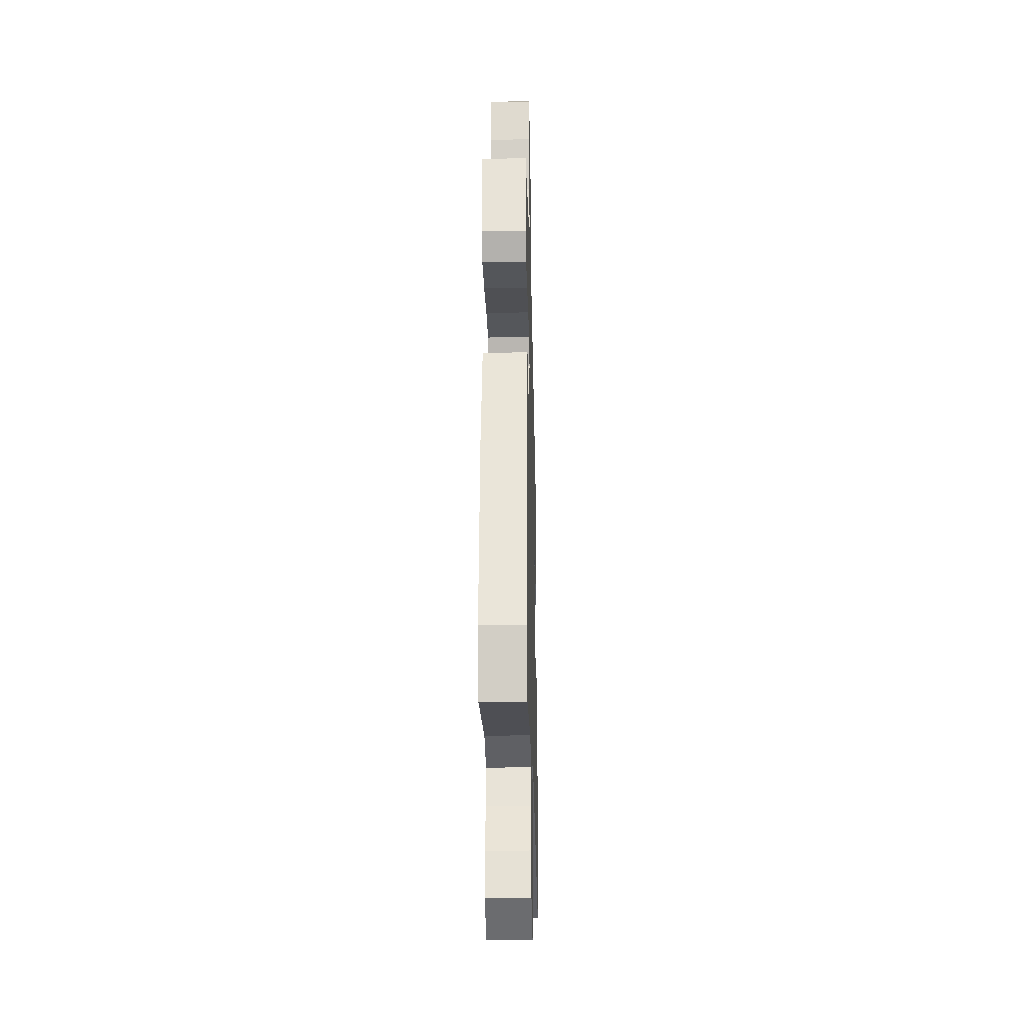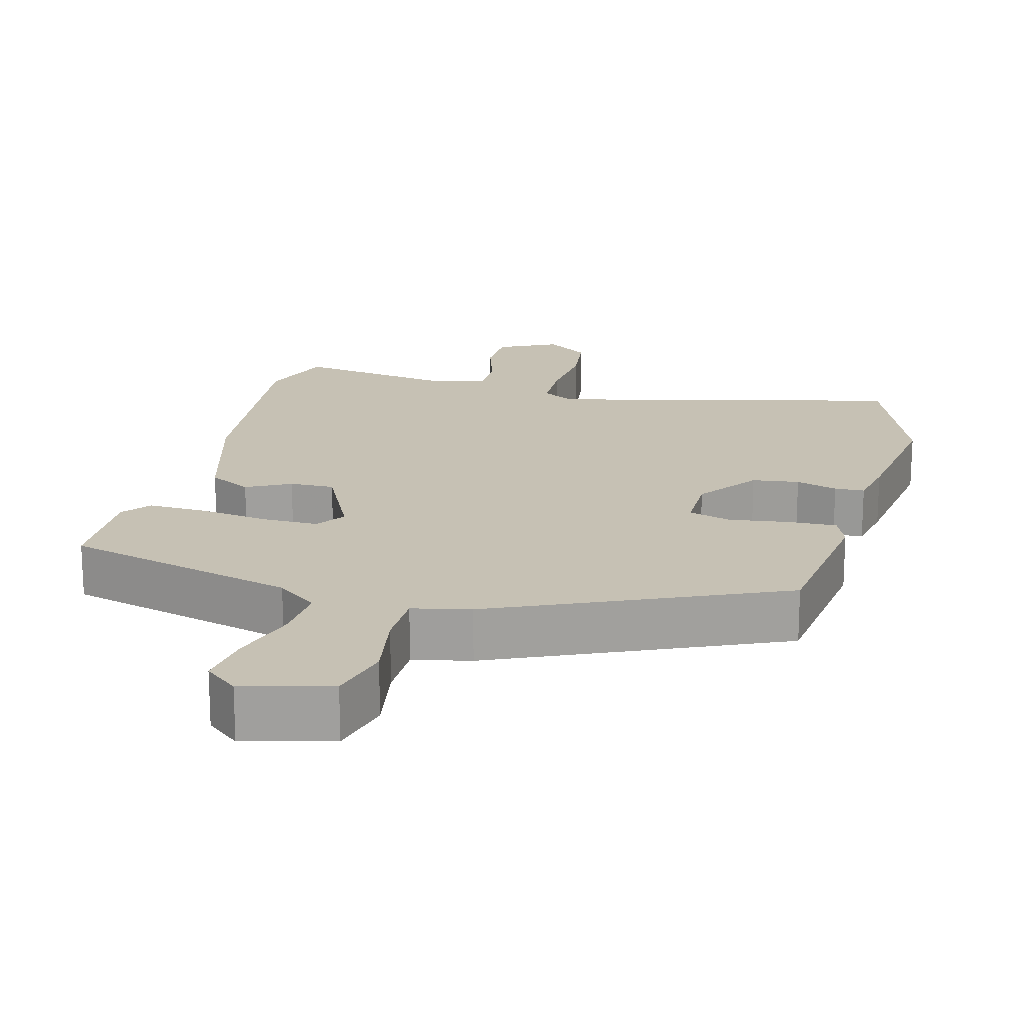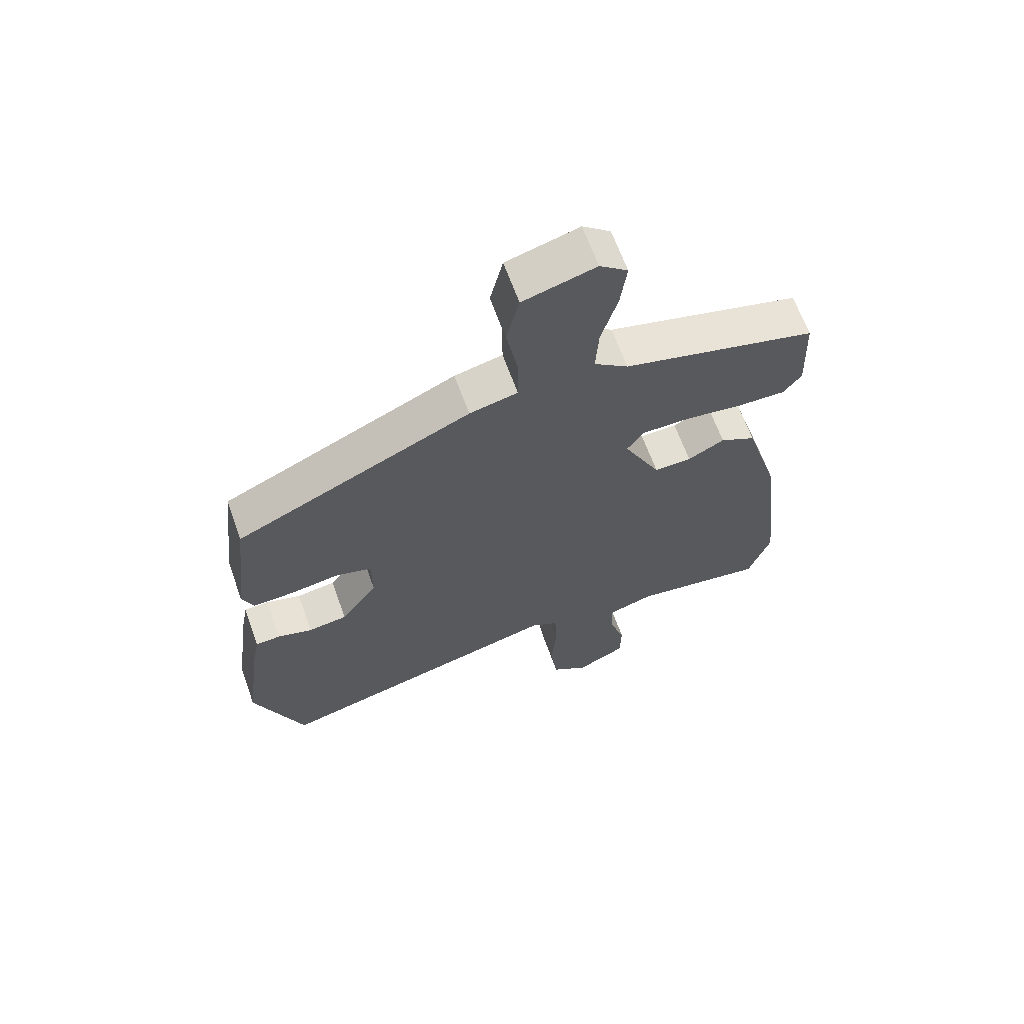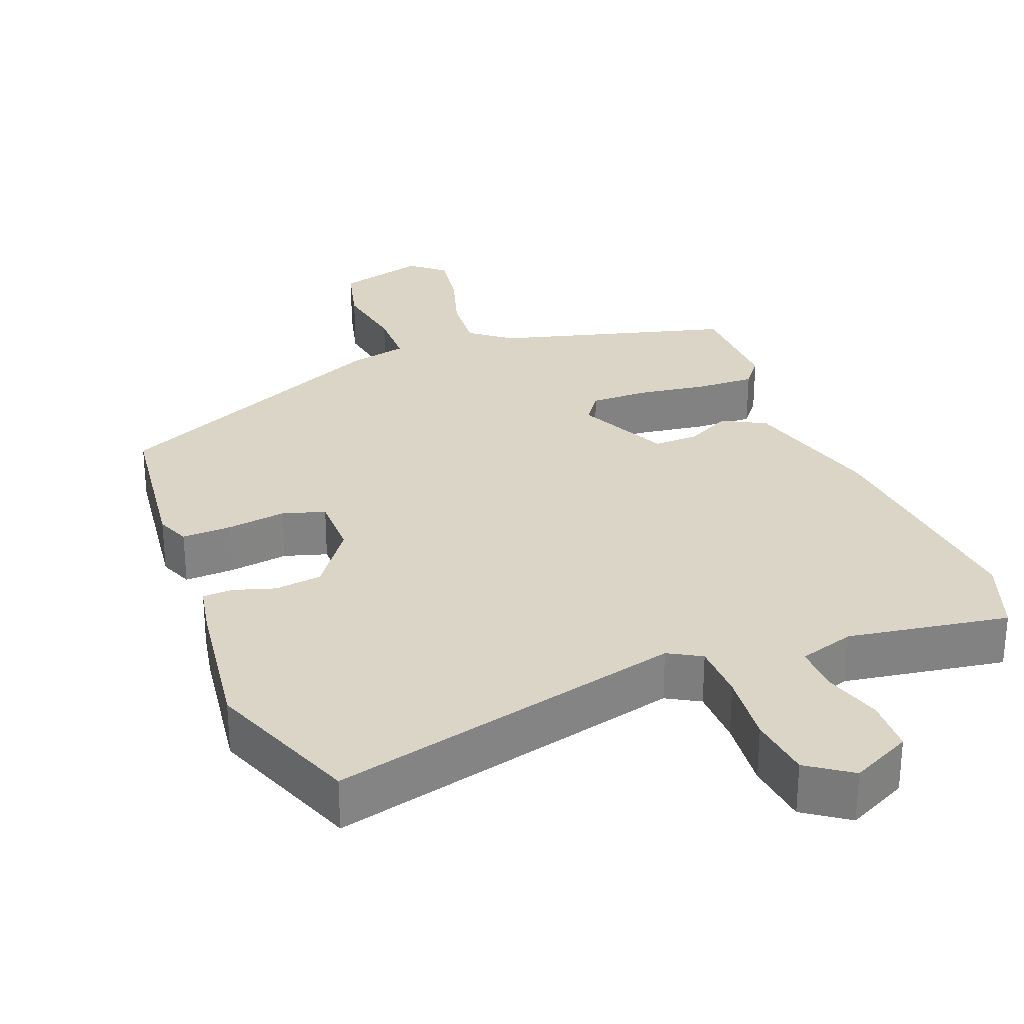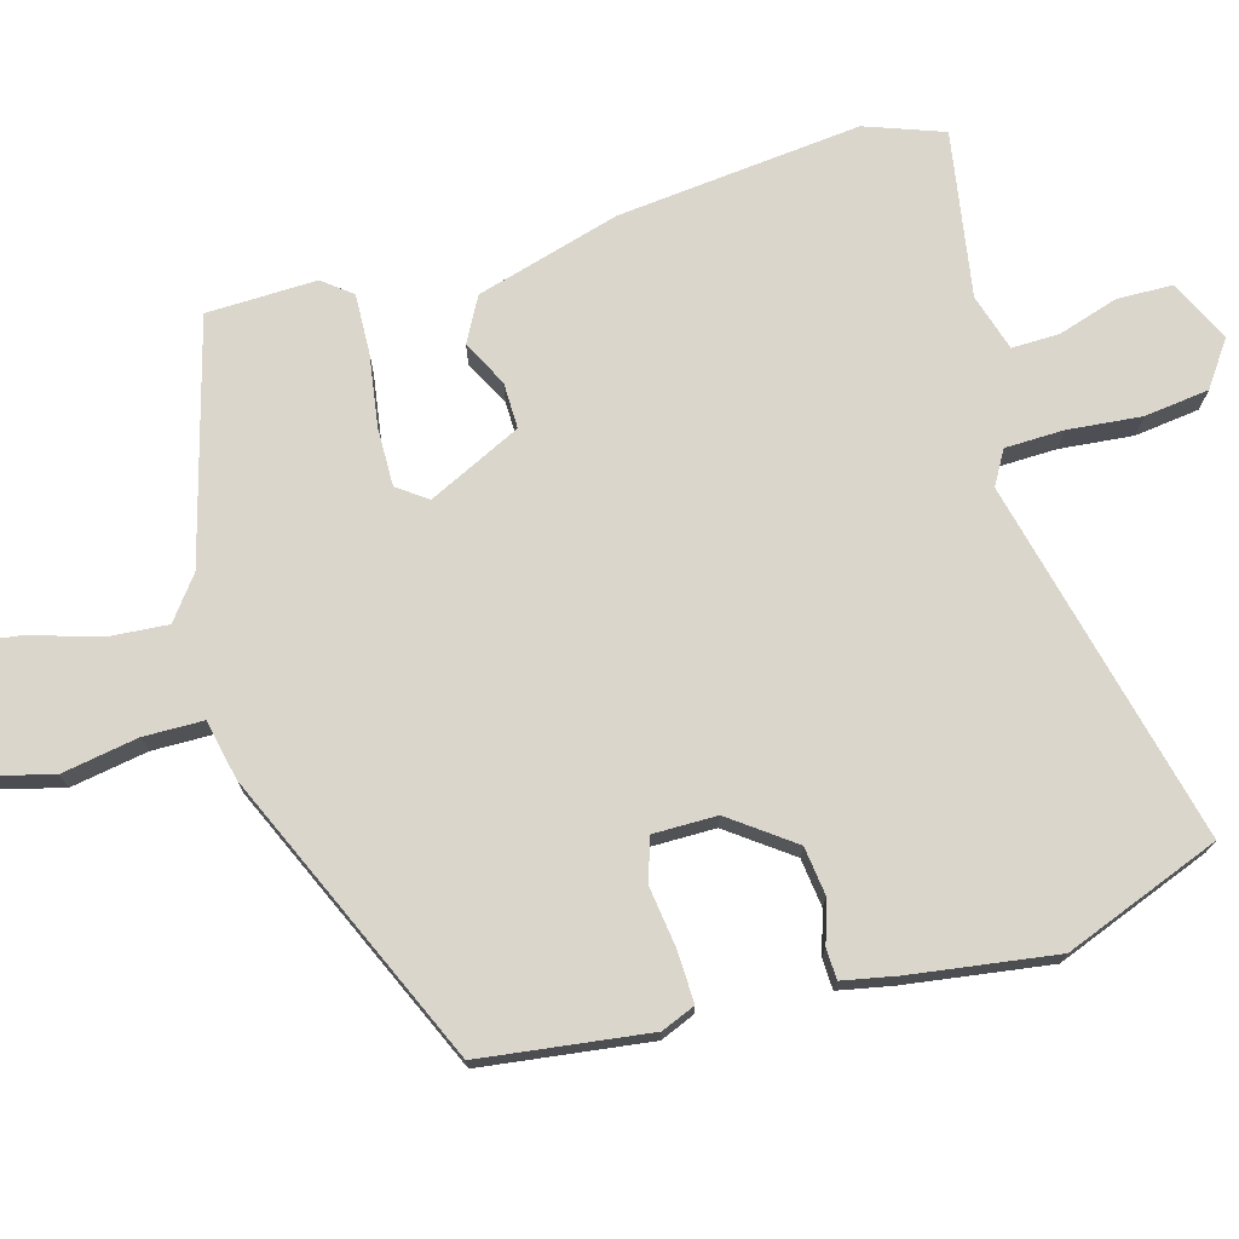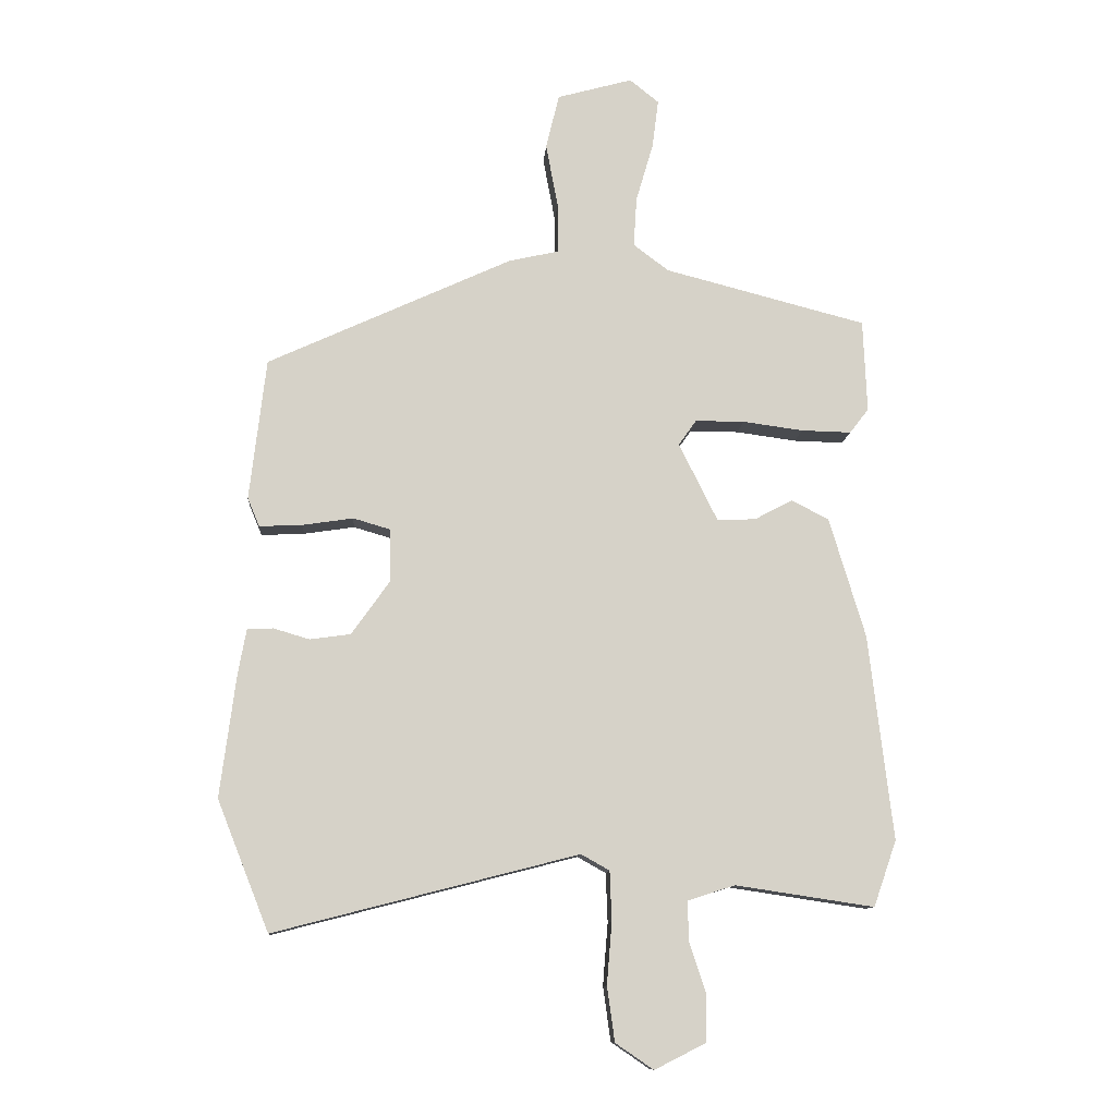
<metadata>
{"format":"obj","ext":"obj","renderer":"f3d","projection":"perspective","resolution":1024,"background":"white","views":[{"elev":-27.0,"azim":-88.5,"up":"+Z"},{"elev":18.6,"azim":15.3,"up":"+Y"},{"elev":64.9,"azim":160.3,"up":"+Z"},{"elev":29.5,"azim":159.4,"up":"+Y"},{"elev":73.9,"azim":75.0,"up":"+Y"},{"elev":-10.9,"azim":176.0,"up":"+Z"}]}
</metadata>
<code>
v -0.48 0.07 -0.558
v -0.516 0.07 -0.454
v -0.478 0.07 -0.131
v -0.421 0.07 0.059
v -0.362 0.07 0.09
v -0.302 0.07 0.058
v -0.241 0.07 0.056
v -0.18 0.07 0.179
v -0.208 0.07 0.219
v -0.286 0.07 0.219
v -0.381 0.07 0.206
v -0.46 0.07 0.204
v -0.49 0.07 0.243
v -0.484 0.07 0.389
v -0.165 0.07 0.472
v -0.109 0.07 0.514
v -0.114 0.07 0.593
v -0.141 0.07 0.685
v -0.151 0.07 0.763
v -0.105 0.07 0.8
v 0.014 0.07 0.767
v 0.035 0.07 0.681
v 0.016 0.07 0.579
v 0.016 0.07 0.5
v 0.095 0.07 0.482
v 0.482 0.07 0.304
v 0.508 0.07 0.08
v 0.489 0.07 0.035
v 0.421 0.07 0.038
v 0.341 0.07 0.05
v 0.283 0.07 0.033
v 0.282 0.07 -0.052
v 0.342 0.07 -0.136
v 0.406 0.07 -0.145
v 0.463 0.07 -0.128
v 0.504 0.07 -0.13
v 0.517 0.07 -0.201
v 0.542 0.07 -0.395
v 0.46 0.07 -0.601
v -0.02 0.07 -0.478
v -0.065 0.07 -0.503
v -0.068 0.07 -0.581
v -0.06 0.07 -0.679
v -0.072 0.07 -0.765
v -0.132 0.07 -0.806
v -0.213 0.07 -0.765
v -0.214 0.07 -0.692
v -0.188 0.07 -0.612
v -0.186 0.07 -0.549
v -0.261 0.07 -0.525
v -0.48 0 -0.558
v -0.516 0 -0.454
v -0.478 0 -0.131
v -0.421 0 0.059
v -0.362 0 0.09
v -0.302 0 0.058
v -0.241 0 0.056
v -0.18 0 0.179
v -0.208 0 0.219
v -0.286 0 0.219
v -0.381 0 0.206
v -0.46 0 0.204
v -0.49 0 0.243
v -0.484 0 0.389
v -0.165 0 0.472
v -0.109 0 0.514
v -0.114 0 0.593
v -0.141 0 0.685
v -0.151 0 0.763
v -0.105 0 0.8
v 0.014 0 0.767
v 0.035 0 0.681
v 0.016 0 0.579
v 0.016 0 0.5
v 0.095 0 0.482
v 0.482 0 0.304
v 0.508 0 0.08
v 0.489 0 0.035
v 0.421 0 0.038
v 0.341 0 0.05
v 0.283 0 0.033
v 0.282 0 -0.052
v 0.342 0 -0.136
v 0.406 0 -0.145
v 0.463 0 -0.128
v 0.504 0 -0.13
v 0.517 0 -0.201
v 0.542 0 -0.395
v 0.46 0 -0.601
v -0.02 0 -0.478
v -0.065 0 -0.503
v -0.068 0 -0.581
v -0.06 0 -0.679
v -0.072 0 -0.765
v -0.132 0 -0.806
v -0.213 0 -0.765
v -0.214 0 -0.692
v -0.188 0 -0.612
v -0.186 0 -0.549
v -0.261 0 -0.525
f 46 47 48
f 45 46 48
f 44 45 48
f 43 44 48
f 42 43 48
f 41 42 48 49
f 40 41 49 50
f 38 39 40
f 37 38 40
f 36 37 40
f 35 36 40
f 34 35 40
f 1 2 3
f 50 1 3
f 40 50 3
f 34 40 3
f 33 34 3
f 28 29 30
f 27 28 30
f 26 27 30
f 25 26 30
f 24 25 30
f 24 30 31
f 21 22 23
f 20 21 23
f 19 20 23
f 18 19 23
f 17 18 23
f 16 17 23 24
f 24 31 32
f 16 24 32
f 15 16 32
f 13 14 15
f 12 13 15
f 11 12 15
f 10 11 15
f 3 4 5 6
f 3 6 7
f 33 3 7
f 32 33 7 8
f 15 32 8 9
f 9 10 15
f 98 97 96
f 98 96 95
f 98 95 94
f 98 94 93
f 98 93 92
f 99 98 92 91
f 100 99 91 90
f 90 89 88
f 90 88 87
f 90 87 86
f 90 86 85
f 90 85 84
f 53 52 51
f 53 51 100
f 53 100 90
f 53 90 84
f 53 84 83
f 80 79 78
f 80 78 77
f 80 77 76
f 80 76 75
f 80 75 74
f 81 80 74
f 73 72 71
f 73 71 70
f 73 70 69
f 73 69 68
f 73 68 67
f 74 73 67 66
f 82 81 74
f 82 74 66
f 82 66 65
f 65 64 63
f 65 63 62
f 65 62 61
f 65 61 60
f 56 55 54 53
f 57 56 53
f 57 53 83
f 58 57 83 82
f 59 58 82 65
f 65 60 59
f 1 51 52 2
f 2 52 53 3
f 3 53 54 4
f 4 54 55 5
f 5 55 56 6
f 6 56 57 7
f 7 57 58 8
f 8 58 59 9
f 9 59 60 10
f 10 60 61 11
f 11 61 62 12
f 12 62 63 13
f 13 63 64 14
f 14 64 65 15
f 15 65 66 16
f 16 66 67 17
f 17 67 68 18
f 18 68 69 19
f 19 69 70 20
f 20 70 71 21
f 21 71 72 22
f 22 72 73 23
f 23 73 74 24
f 24 74 75 25
f 25 75 76 26
f 26 76 77 27
f 27 77 78 28
f 28 78 79 29
f 29 79 80 30
f 30 80 81 31
f 31 81 82 32
f 32 82 83 33
f 33 83 84 34
f 34 84 85 35
f 35 85 86 36
f 36 86 87 37
f 37 87 88 38
f 38 88 89 39
f 39 89 90 40
f 40 90 91 41
f 41 91 92 42
f 42 92 93 43
f 43 93 94 44
f 44 94 95 45
f 45 95 96 46
f 46 96 97 47
f 47 97 98 48
f 48 98 99 49
f 49 99 100 50
f 50 100 51 1

</code>
